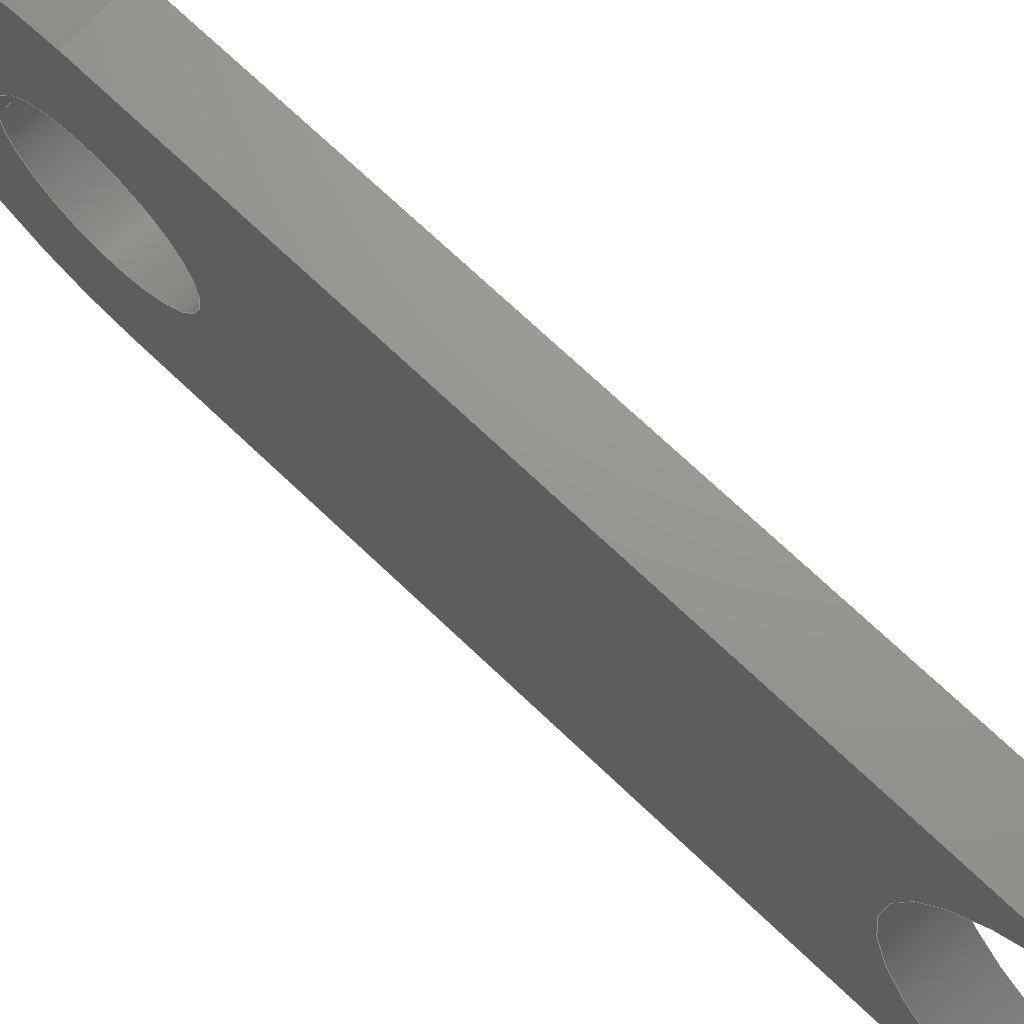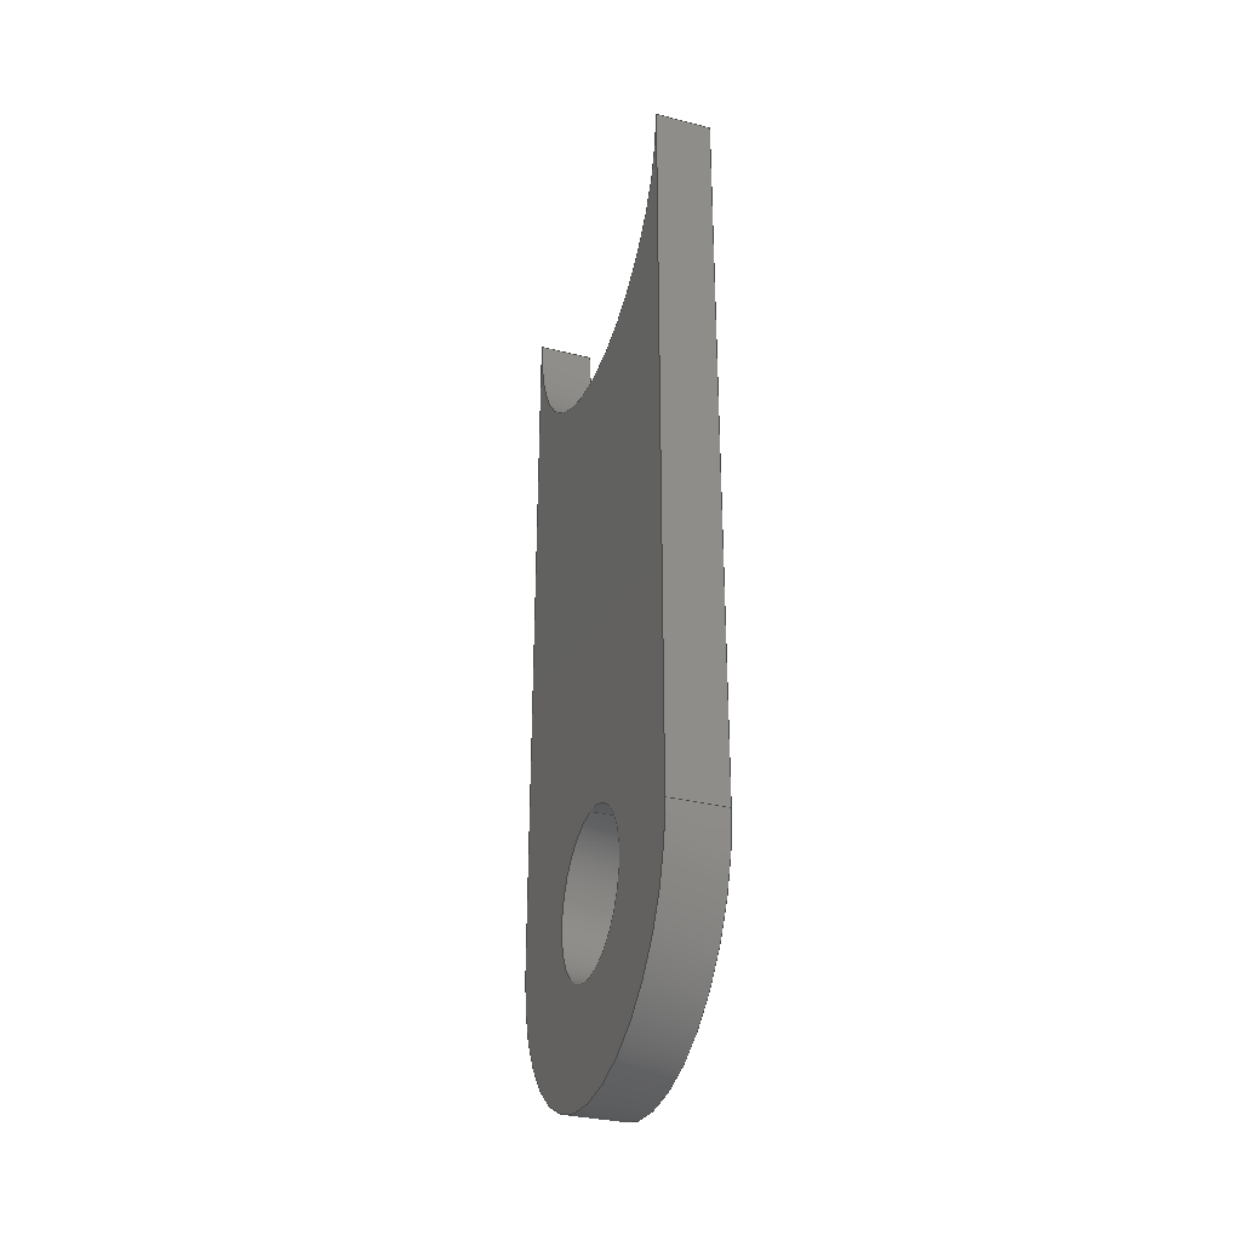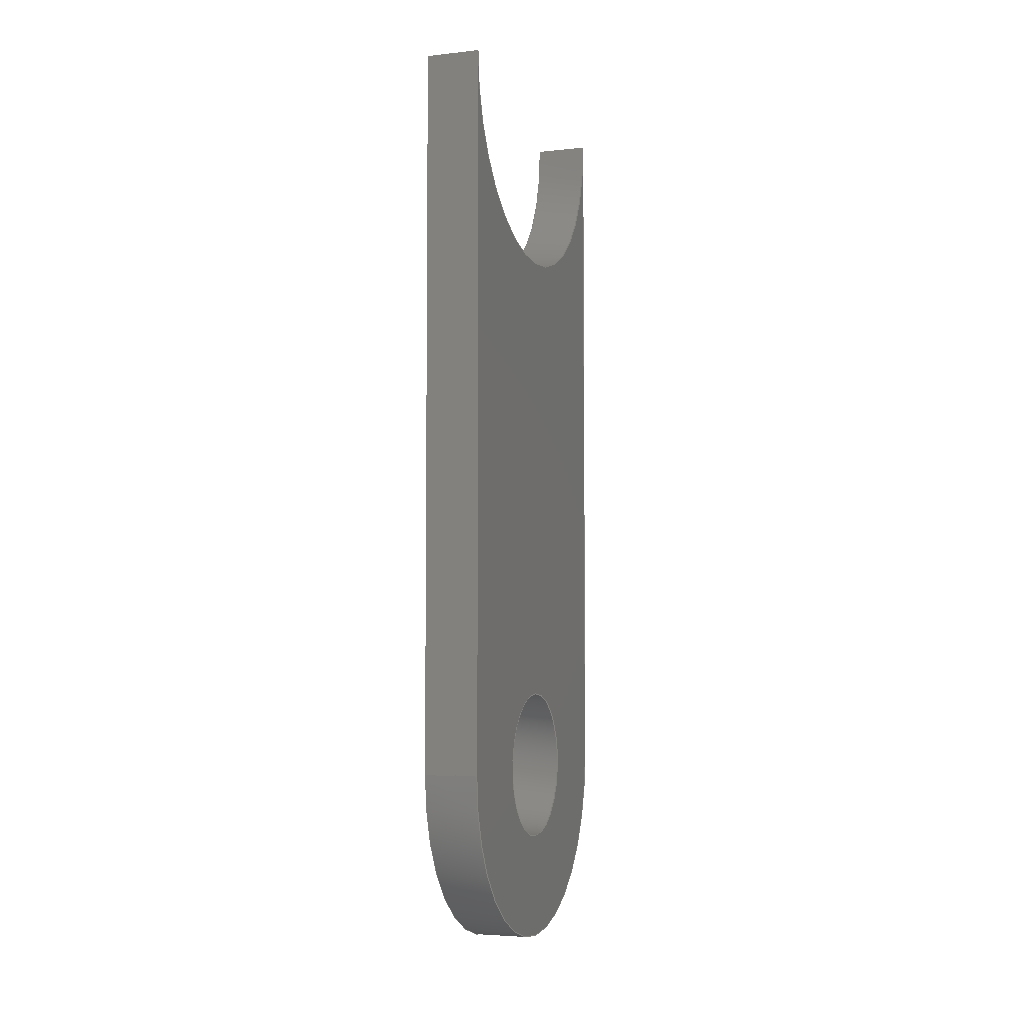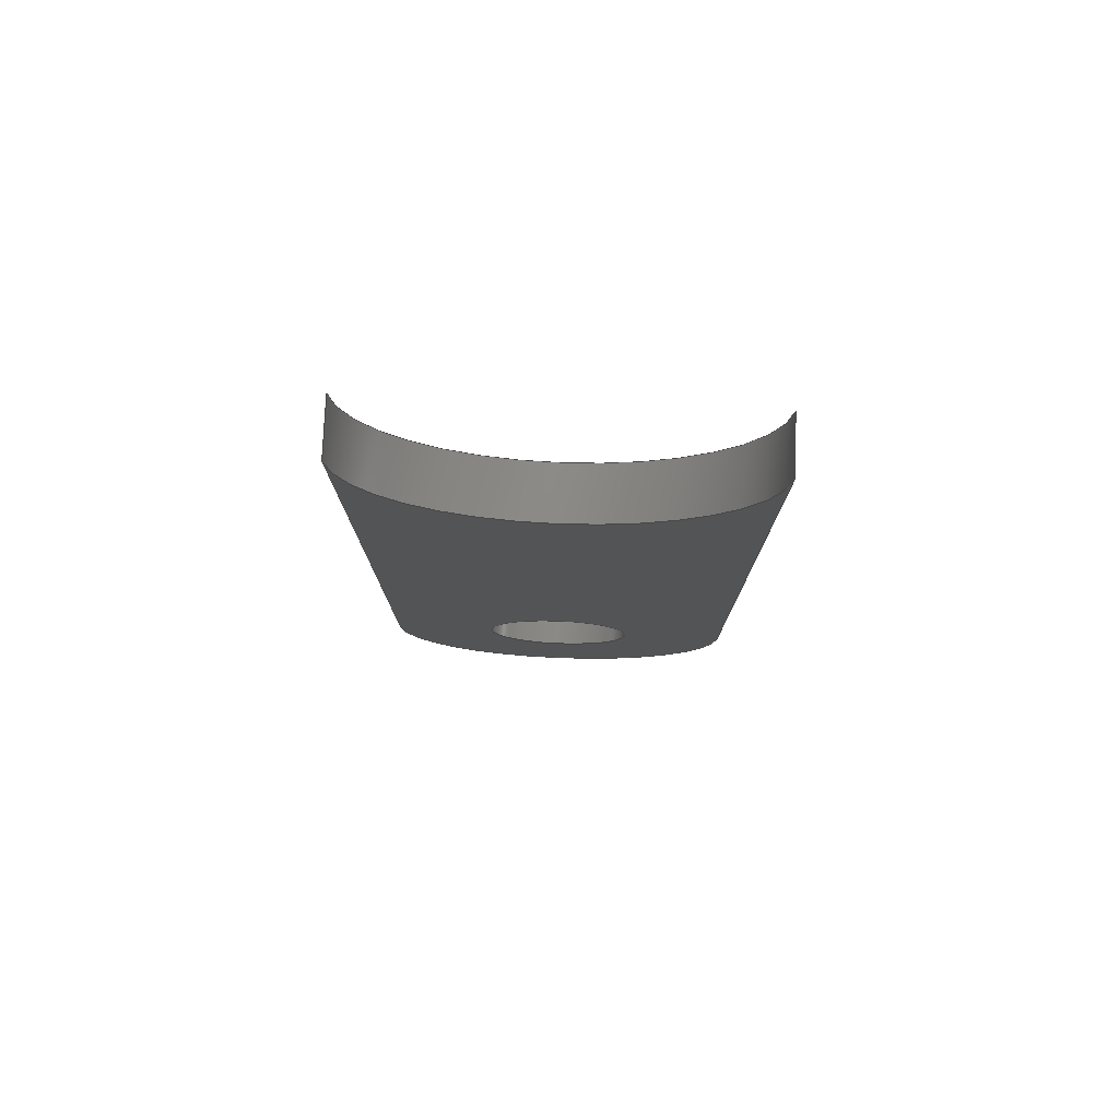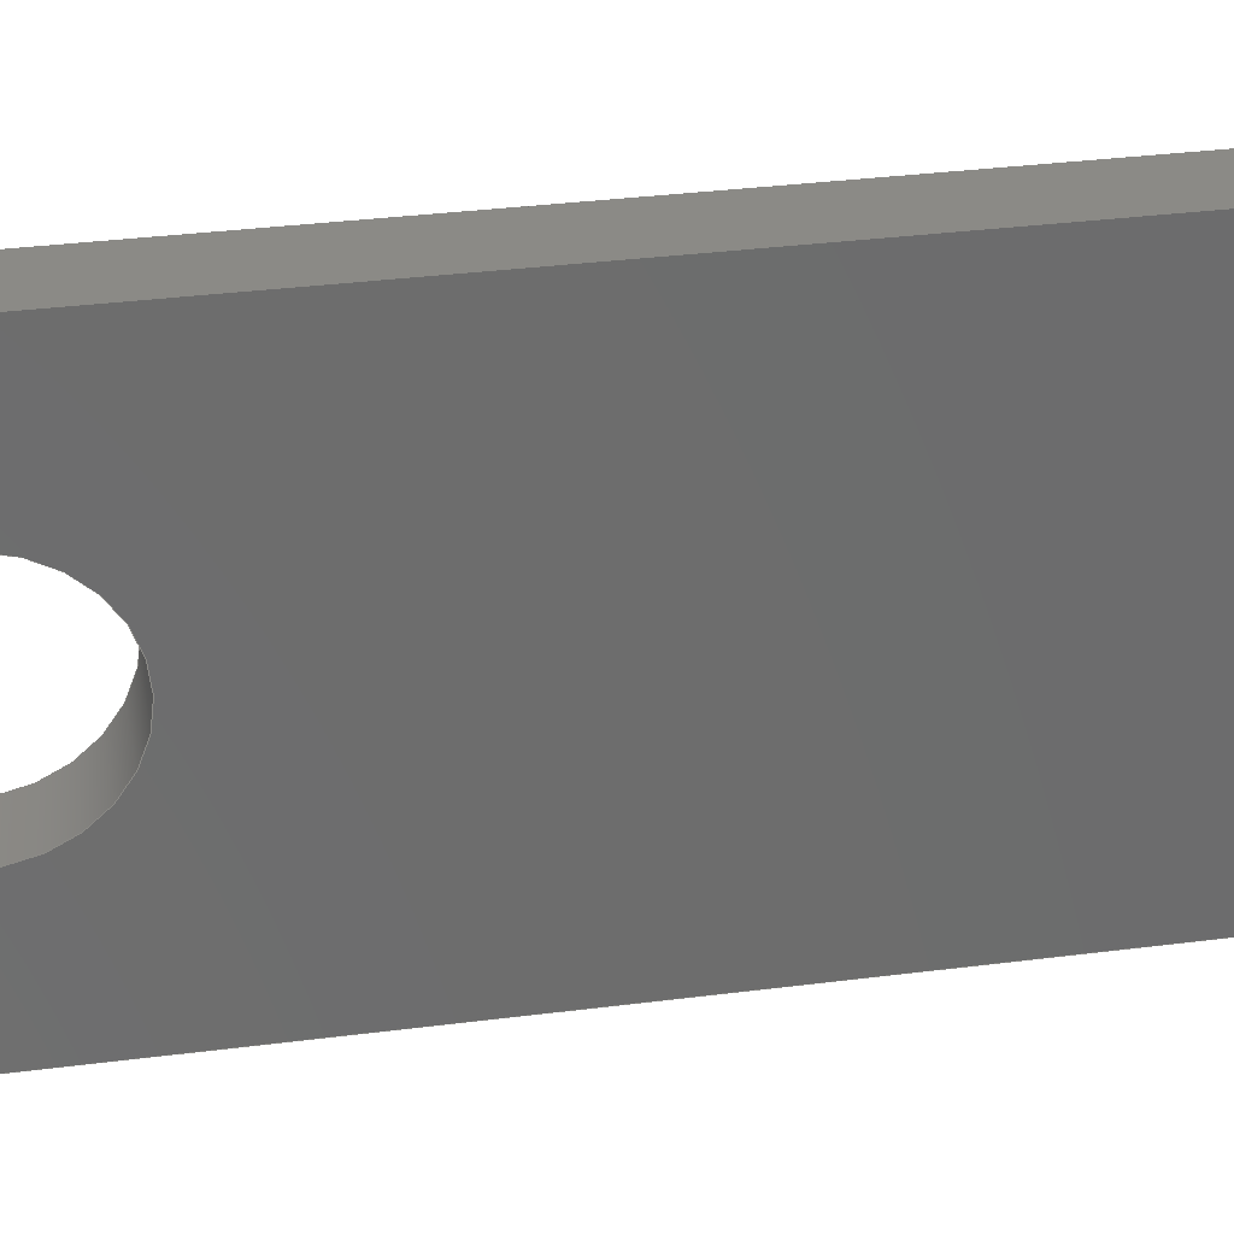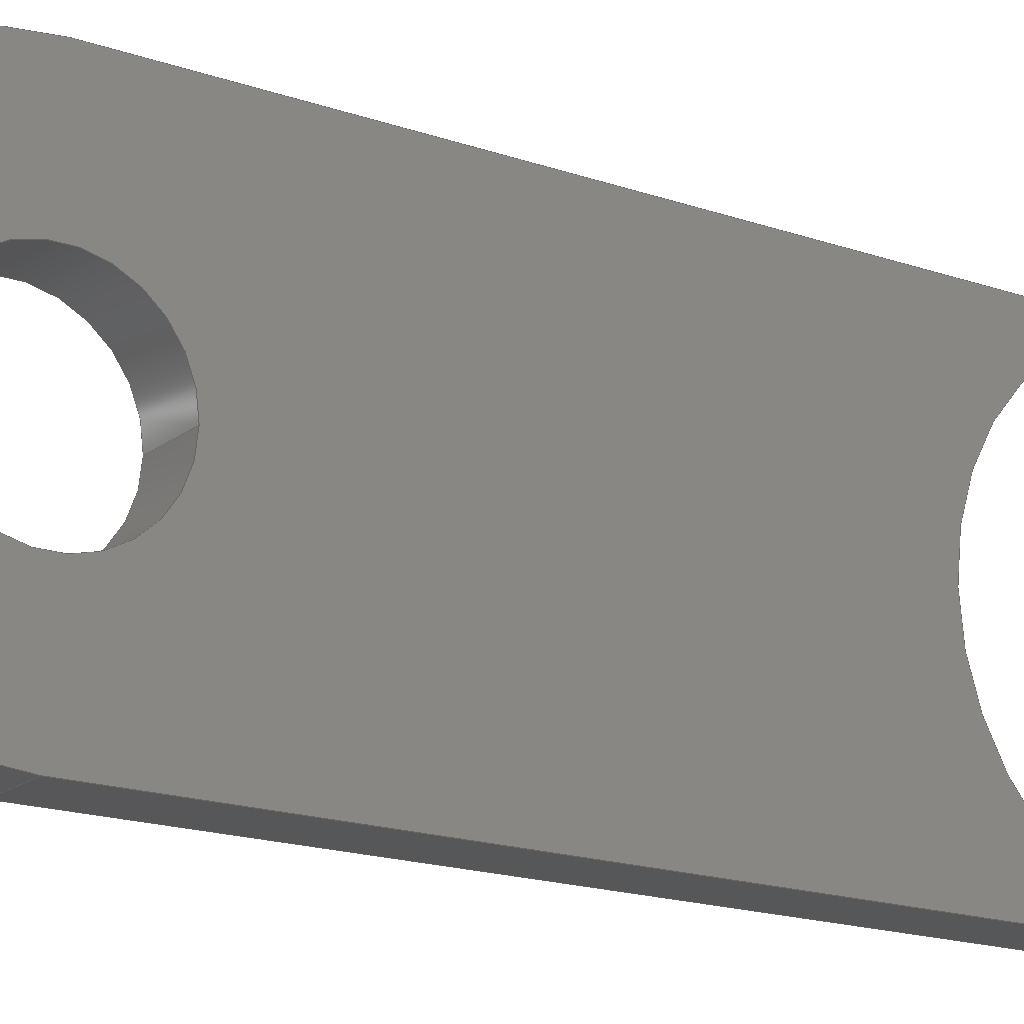
<metadata>
{"format":"iges","ext":"igs","renderer":"f3d","projection":"perspective","resolution":1024,"background":"white","views":[{"elev":70.5,"azim":133.8,"up":"+Z"},{"elev":-32.5,"azim":160.8,"up":"+Y"},{"elev":-4.6,"azim":19.4,"up":"+Y"},{"elev":78.0,"azim":92.3,"up":"+Y"},{"elev":30.8,"azim":79.3,"up":"+Z"},{"elev":-17.8,"azim":55.6,"up":"+Z"}]}
</metadata>
<code>
START RECORD GO HERE.
1H,,1H;,20HCNEXT - IGES PRODUCT,45HEN_0901_011 (chape porte excentrique
bas).igs,44HIBM CATIA IGES - CATIA Version 5 Release 19 ,27HCATIA Versio
n 5 Release 19 ,32,75,6,75,15,11HEN_0901_011,1,2,2HMM,1000,1,15H2018
1218,0.001,1e+04,2HHP,15HLAPTOP-856R7DVV,11,0,15H2.018e+07
9,;
     406       1       0       0       0       0       0       000010201
     406       0       0       1      15                               0
     108       2       0       0       0       0       0       001010001
     108       0       0       1       0                               0
     110       3       0       0       0       0       0       001010001
     110       0       0       1       0                               0
     110       4       0       0       0       0       0       001010001
     110       0       0       1       0                               0
     110       5       0       0       0       0       0       001010001
     110       0       0       1       0                               0
     110       6       0       0       0       0       0       001010001
     110       0       0       1       0                               0
     102       7       0       0       0       0       0       001010001
     102       0       0       1       0                               0
     142       8       0       0       0       0       0       001010001
     142       0       0       1       0                               0
     144       9       0       0   10000       0       0       000000000
     144       0       0       1       0                               0
     110      10       0       0       0       0       0       001010001
     110       0       0       1       0                               0
     110      11       0       0       0       0       0       001010001
     110       0       0       1       0                               0
     120      12       0       0       0       0       0       001010001
     120       0       0       1       0                               0
     124      13       0       0       0       0       0       001020201
     124       0       0       1       0                               0
     100      14       0       0       0       0      25       001010001
     100       0       0       1       0                               0
     110      15       0       0       0       0       0       001010001
     110       0       0       1       0                               0
     124      16       0       0       0       0       0       001020201
     124       0       0       2       0                               0
     100      18       0       0       0       0      31       001010001
     100       0       0       1       0                               0
     110      19       0       0       0       0       0       001010001
     110       0       0       1       0                               0
     102      20       0       0       0       0       0       001010001
     102       0       0       1       0                               0
     142      21       0       0       0       0       0       001010001
     142       0       0       1       0                               0
     144      22       0       0   10000       0       0       000000000
     144       0       0       1       0                               0
     108      23       0       0       0       0       0       001010001
     108       0       0       1       0                               0
     110      24       0       0       0       0       0       001010001
     110       0       0       1       0                               0
     110      25       0       0       0       0       0       001010001
     110       0       0       1       0                               0
     110      26       0       0       0       0       0       001010001
     110       0       0       1       0                               0
     110      27       0       0       0       0       0       001010001
     110       0       0       1       0                               0
     102      28       0       0       0       0       0       001010001
     102       0       0       1       0                               0
     142      29       0       0       0       0       0       001010001
     142       0       0       1       0                               0
     144      30       0       0   10000       0       0       000000000
     144       0       0       1       0                               0
     110      31       0       0       0       0       0       001010001
     110       0       0       1       0                               0
     110      32       0       0       0       0       0       001010001
     110       0       0       1       0                               0
     120      33       0       0       0       0       0       001010001
     120       0       0       1       0                               0
     124      34       0       0       0       0       0       001020201
     124       0       0       2       0                               0
     100      36       0       0       0       0      65       001010001
     100       0       0       1       0                               0
     110      37       0       0       0       0       0       001010001
     110       0       0       1       0                               0
     124      38       0       0       0       0       0       001020201
     124       0       0       2       0                               0
     100      40       0       0       0       0      71       001010001
     100       0       0       1       0                               0
     110      41       0       0       0       0       0       001010001
     110       0       0       1       0                               0
     102      42       0       0       0       0       0       001010001
     102       0       0       1       0                               0
     142      43       0       0       0       0       0       001010001
     142       0       0       1       0                               0
     144      44       0       0   10000       0       0       000000000
     144       0       0       1       0                               0
     110      45       0       0       0       0       0       001010001
     110       0       0       1       0                               0
     110      46       0       0       0       0       0       001010001
     110       0       0       1       0                               0
     120      47       0       0       0       0       0       001010001
     120       0       0       1       0                               0
     110      48       0       0       0       0       0       001010001
     110       0       0       1       0                               0
     124      49       0       0       0       0       0       001020201
     124       0       0       2       0                               0
     100      51       0       0       0       0      91       001010001
     100       0       0       1       0                               0
     110      52       0       0       0       0       0       001010001
     110       0       0       1       0                               0
     124      53       0       0       0       0       0       001020201
     124       0       0       1       0                               0
     100      54       0       0       0       0      97       001010001
     100       0       0       1       0                               0
     102      55       0       0       0       0       0       001010001
     102       0       0       1       0                               0
     142      56       0       0       0       0       0       001010001
     142       0       0       1       0                               0
     144      57       0       0   10000       0       0       000000000
     144       0       0       1       0                               0
     110      58       0       0       0       0       0       001010001
     110       0       0       1       0                               0
     110      59       0       0       0       0       0       001010001
     110       0       0       1       0                               0
     120      60       0       0       0       0       0       001010001
     120       0       0       1       0                               0
     110      61       0       0       0       0       0       001010001
     110       0       0       1       0                               0
     124      62       0       0       0       0       0       001020201
     124       0       0       1       0                               0
     100      63       0       0       0       0     115       001010001
     100       0       0       1       0                               0
     110      64       0       0       0       0       0       001010001
     110       0       0       1       0                               0
     124      65       0       0       0       0       0       001020201
     124       0       0       2       0                               0
     100      67       0       0       0       0     121       001010001
     100       0       0       1       0                               0
     102      68       0       0       0       0       0       001010001
     102       0       0       1       0                               0
     142      69       0       0       0       0       0       001010001
     142       0       0       1       0                               0
     144      70       0       0   10000       0       0       000000000
     144       0       0       1       0                               0
     108      71       0       0       0       0       0       001010001
     108       0       0       1       0                               0
     110      72       0       0       0       0       0       001010001
     110       0       0       1       0                               0
     124      73       0       0       0       0       0       001020201
     124       0       0       1       0                               0
     100      74       0       0       0       0     135       001010001
     100       0       0       1       0                               0
     110      75       0       0       0       0       0       001010001
     110       0       0       1       0                               0
     124      76       0       0       0       0       0       001020201
     124       0       0       2       0                               0
     100      78       0       0       0       0     141       001010001
     100       0       0       1       0                               0
     102      79       0       0       0       0       0       001010001
     102       0       0       1       0                               0
     142      80       0       0       0       0       0       001010001
     142       0       0       1       0                               0
     124      81       0       0       0       0       0       001020201
     124       0       0       1       0                               0
     100      82       0       0       0       0     149       001010001
     100       0       0       1       0                               0
     124      83       0       0       0       0       0       001020201
     124       0       0       2       0                               0
     100      85       0       0       0       0     153       001010001
     100       0       0       1       0                               0
     102      86       0       0       0       0       0       001010001
     102       0       0       1       0                               0
     142      87       0       0       0       0       0       001010001
     142       0       0       1       0                               0
     144      88       0       0   10000       0       0       000000000
     144       0       0       1       0                               0
     108      89       0       0       0       0       0       001010001
     108       0       0       1       0                               0
     124      90       0       0       0       0       0       001020201
     124       0       0       2       0                               0
     100      92       0       0       0       0     165       001010001
     100       0       0       1       0                               0
     110      93       0       0       0       0       0       001010001
     110       0       0       1       0                               0
     124      94       0       0       0       0       0       001020201
     124       0       0       2       0                               0
     100      96       0       0       0       0     171       001010001
     100       0       0       1       0                               0
     110      97       0       0       0       0       0       001010001
     110       0       0       1       0                               0
     102      98       0       0       0       0       0       001010001
     102       0       0       1       0                               0
     142      99       0       0       0       0       0       001010001
     142       0       0       1       0                               0
     124     100       0       0       0       0       0       001020201
     124       0       0       1       0                               0
     100     101       0       0       0       0     181       001010001
     100       0       0       1       0                               0
     124     102       0       0       0       0       0       001020201
     124       0       0       2       0                               0
     100     104       0       0       0       0     185       001010001
     100       0       0       1       0                               0
     102     105       0       0       0       0       0       001010001
     102       0       0       1       0                               0
     142     106       0       0       0       0       0       001010001
     142       0       0       1       0                               0
     144     107       0       0   10000       0       0       000000000
     144       0       0       1       0                               0
406,1,15HCorps principal,0,0;                                          1
108,0,0,1,10,0,0,40.3,10,1,0,0;                          3
110,3,40.3,10,3,0,10,0,0;                                    5
110,3,0,10,0,0,10,0,0;                                     7
110,0,0,10,0,40.3,10,0,0;                                    9
110,0,40.3,10,3,40.3,10,0,0;                                  11
102,4,5,7,9,11,0,0;                                                   13
142,0,3,0,13,2,0,0;                                                   15
144,3,1,0,15,0,1,1;                                                   17
110,1.5,0,0,2.5,0,0,0,0;                                      19
110,0,6.123e-16,10,3,6.123e-16,10,0,0;          21
120,19,21,0,6.283,0,0;                                        23
124,0,0,1,3,0,-1,0,0,1,0,0,0,0,0;             25
100,0,0,0,10,0,-10,1.837e-15,0,0;                  27
110,3,-1.837e-15,-10,0,-1.837e-15,-10,0,0;      29
124,0,0,-1,0,-1.837e-16,-1,0,0,-1,             31
1.837e-16,0,0,0,0;                                         31
100,0,0,0,10,0,-10,1.837e-15,0,0;                  33
110,0,0,10,3,0,10,0,0;                                    35
102,4,27,29,33,35,0,0;                                                37
142,0,23,0,37,2,0,0;                                                  39
144,23,1,0,39,0,1,1;                                                  41
108,0,0,-1,10,0,0,0,-10,1,0,0;                        43
110,3,-1.837e-15,-10,3,40.3,-10,0,0;                   45
110,3,40.3,-10,0,40.3,-10,0,0;                                47
110,0,40.3,-10,0,-1.837e-15,-10,0,0;                   49
110,0,-1.837e-15,-10,3,-1.837e-15,-10,0,0;      51
102,4,45,47,49,51,0,0;                                                53
142,0,43,0,53,2,0,0;                                                  55
144,43,1,0,55,0,1,1;                                                  57
110,1.5,40.3,4.935e-15,2.5,40.3,4.935e-15,0,0;          59
110,0,40.3,10,3,40.3,10,0,0;                                  61
120,59,61,0,6.283,0,0;                                        63
124,0,0,-1,3,0,-1,0,40.3,-1,0,0,                  65
4.935e-15,0,0;                                                 65
100,0,0,0,10,0,-10,0,0,0;                               67
110,3,40.3,10,0,40.3,10,0,0;                                  69
124,0,0,1,0,0,-1,0,40.3,1,0,0,                    71
4.935e-15,0,0;                                                 71
100,0,0,0,10,0,-10,0,0,0;                               73
110,0,40.3,-10,3,40.3,-10,0,0;                                75
102,4,67,69,73,75,0,0;                                                77
142,0,63,0,77,2,0,0;                                                  79
144,63,1,0,79,0,1,1;                                                  81
110,1.5,0,0,2.5,0,0,0,0;                                      83
110,0,-4.2,5.143e-16,3,-4.2,5.143e-16,0,0;          85
120,83,85,0,6.283,0,0;                                        87
110,3,-4.2,5.143e-16,0,-4.2,5.143e-16,0,0;          89
124,0,0,1,0,-1,-1.225e-16,0,0,                   91
1.225e-16,-1,0,0,0,0;                                    91
100,0,0,0,4.2,0,-4.2,-5.143e-16,0,0;                   93
110,0,4.2,0,3,4.2,0,0,0;                                      95
124,0,0,-1,3,1,0,0,0,0,-1,0,0,0,0;            97
100,0,0,0,4.2,0,-4.2,-5.143e-16,0,0;                   99
102,4,89,93,95,99,0,0;                                               101
142,0,87,0,101,2,0,0;                                                103
144,87,1,0,103,0,1,1;                                                105
110,1.5,0,0,2.5,0,0,0,0;                                     107
110,0,4.2,0,3,4.2,0,0,0;                                     109
120,107,109,0,6.283,0,0;                                     111
110,3,4.2,0,0,4.2,0,0,0;                                     113
124,0,0,1,0,1,0,0,0,0,1,0,0,0,0;             115
100,0,0,0,4.2,0,-4.2,5.143e-16,0,0;                   117
110,0,-4.2,5.143e-16,3,-4.2,5.143e-16,0,0;         119
124,0,0,-1,3,-1,1.225e-16,0,0,                  121
1.225e-16,1,0,0,0,0;                                    121
100,0,0,0,4.2,0,-4.2,5.143e-16,0,0;                   123
102,4,113,117,119,123,0,0;                                           125
142,0,111,0,125,2,0,0;                                               127
144,111,1,0,127,0,1,1;                                               129
108,1,0,0,0,0,0,0,0,1,0,0;                           131
110,0,40.3,10,0,0,10,0,0;                                  133
124,0,0,1,0,0,-1,0,0,1,0,0,0,0,0;            135
100,0,0,0,10,0,-10,1.837e-15,0,0;                 137
110,0,-1.837e-15,-10,0,40.3,-10,0,0;                  139
124,0,0,-1,0,0,-1,0,40.3,-1,0,0,                 141
4.935e-15,0,0;                                                141
100,0,0,0,10,0,-10,0,0,0;                              143
102,4,133,137,139,143,0,0;                                           145
142,0,131,0,145,2,0,0;                                               147
124,0,0,-1,0,1,0,0,0,0,-1,0,0,0,0;           149
100,0,0,0,4.2,0,-4.2,-5.143e-16,0,0;                  151
124,0,0,-1,0,-1,1.225e-16,0,0,                  153
1.225e-16,1,0,0,0,0;                                    153
100,0,0,0,4.2,0,-4.2,5.143e-16,0,0;                   155
102,2,151,155,0,0;                                                   157
142,0,131,0,157,2,0,0;                                               159
144,131,1,1,147,159,0,1,1;                                           161
108,1,0,0,3,0,3,0,0,1,0,0;                           163
124,0,0,1,3,0,-1,0,40.3,1,0,0,                   165
4.935e-15,0,0;                                                165
100,0,0,0,10,0,-10,0,0,0;                              167
110,3,40.3,-10,3,-1.837e-15,-10,0,0;                  169
124,0,0,-1,3,-1.837e-16,-1,0,0,-1,            171
1.837e-16,0,0,0,0;                                        171
100,0,0,0,10,0,-10,1.837e-15,0,0;                 173
110,3,0,10,3,40.3,10,0,0;                                  175
102,4,167,169,173,175,0,0;                                           177
142,0,163,0,177,2,0,0;                                               179
124,0,0,1,3,1,0,0,0,0,1,0,0,0,0;             181
100,0,0,0,4.2,0,-4.2,5.143e-16,0,0;                   183
124,0,0,1,3,-1,-1.225e-16,0,0,                  185
1.225e-16,-1,0,0,0,0;                                   185
100,0,0,0,4.2,0,-4.2,-5.143e-16,0,0;                  187
102,2,183,187,0,0;                                                   189
142,0,163,0,189,2,0,0;                                               191
144,163,1,1,179,191,0,1,1;                                           193
S      1G      5D    194P    107
</code>
